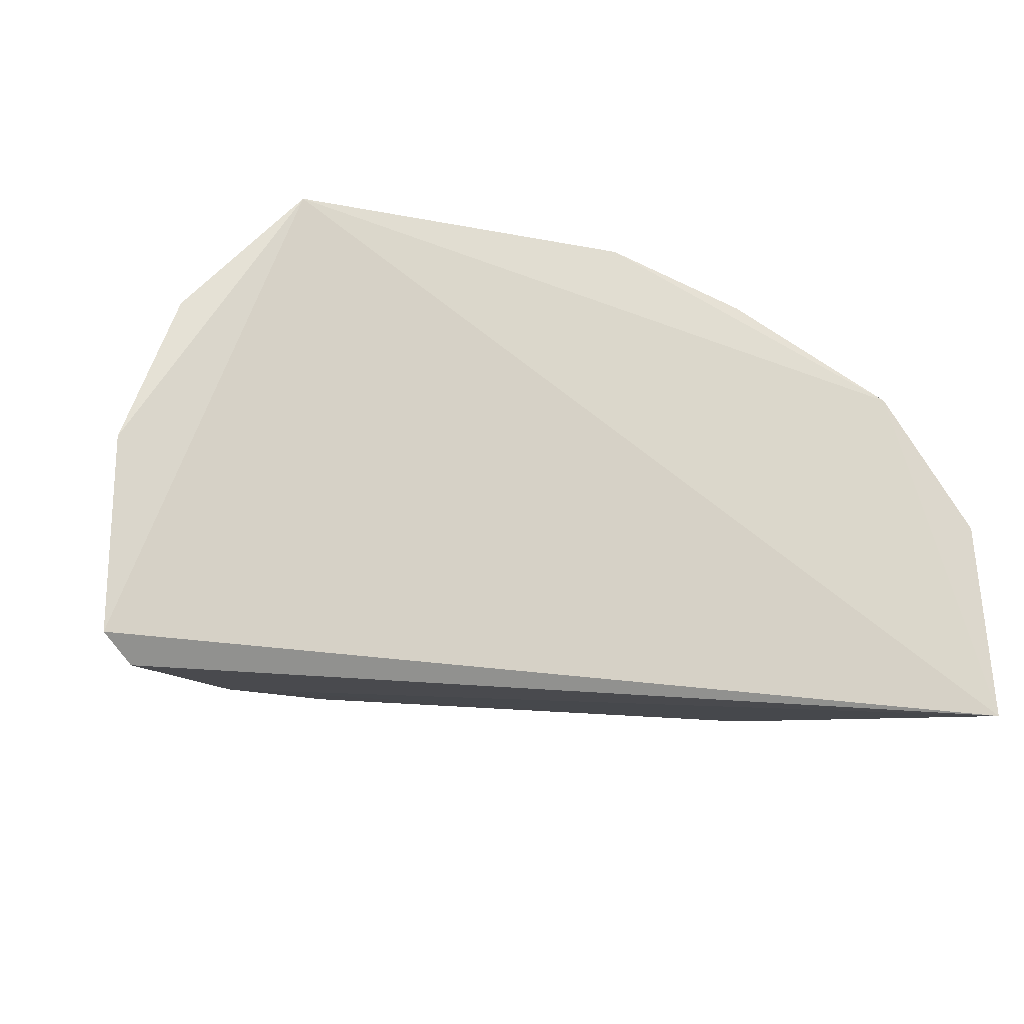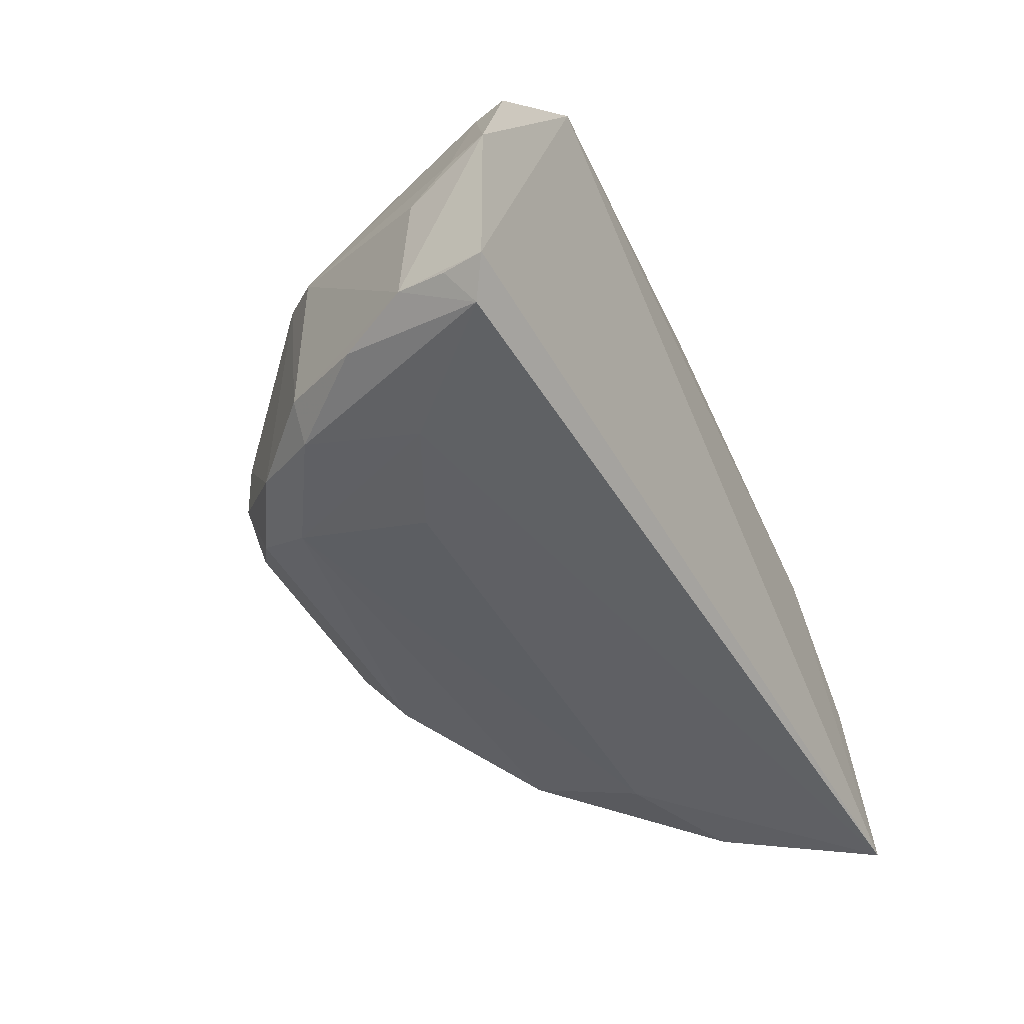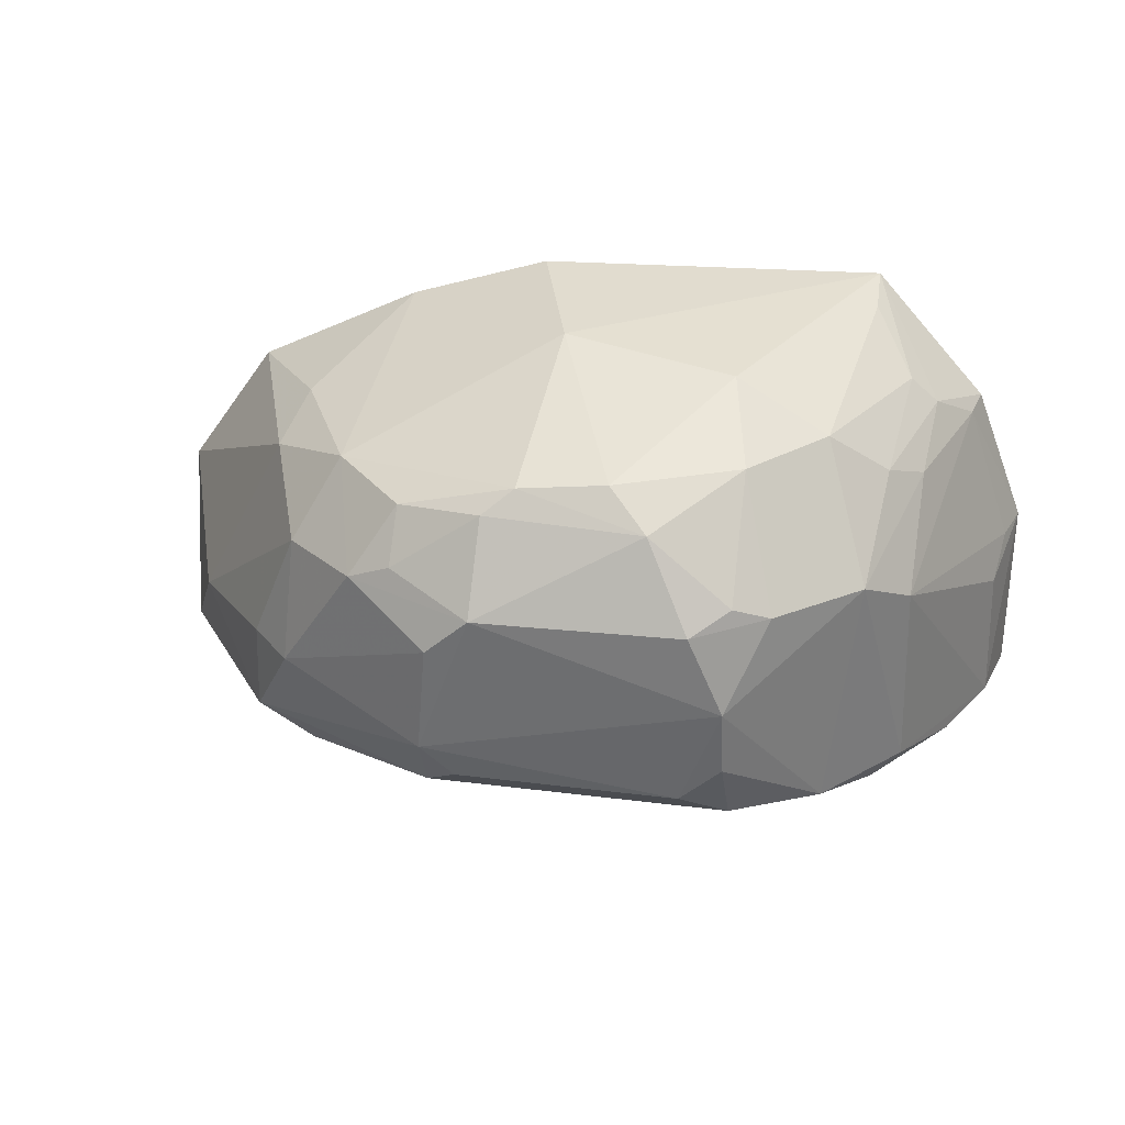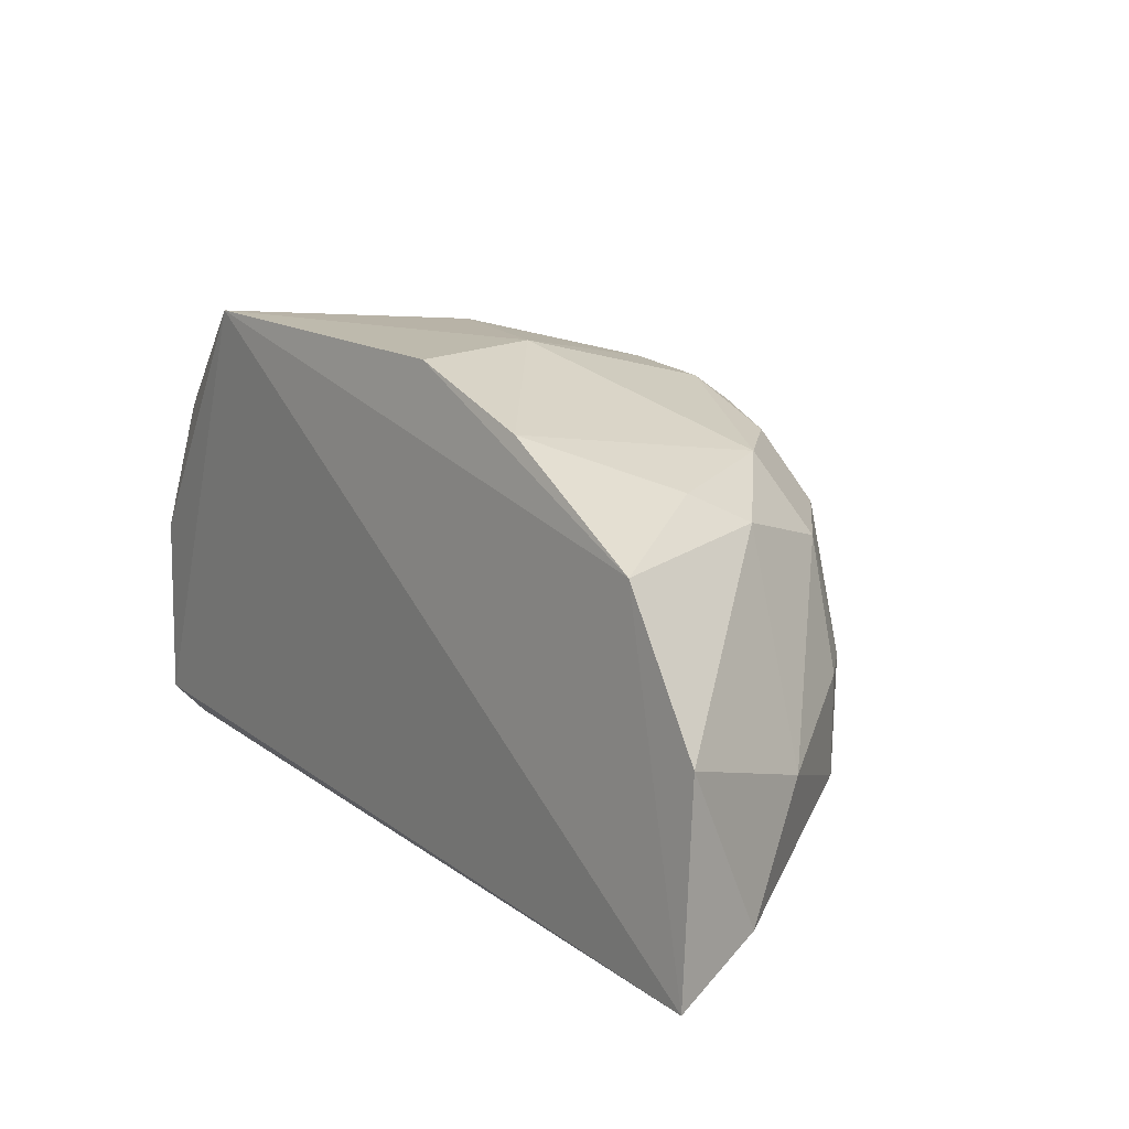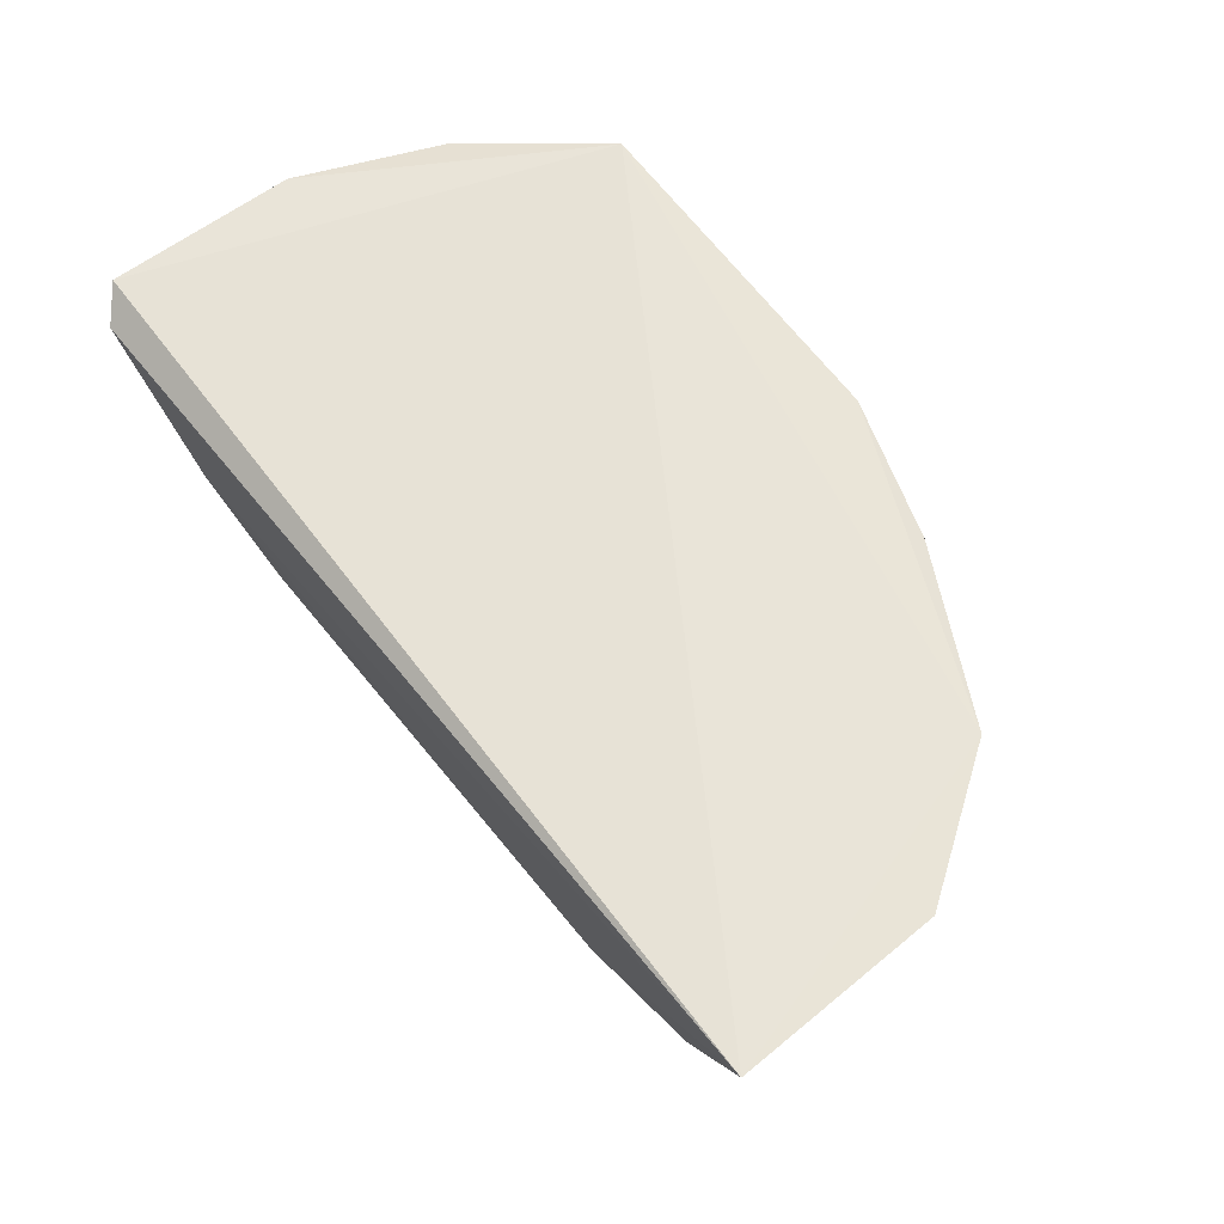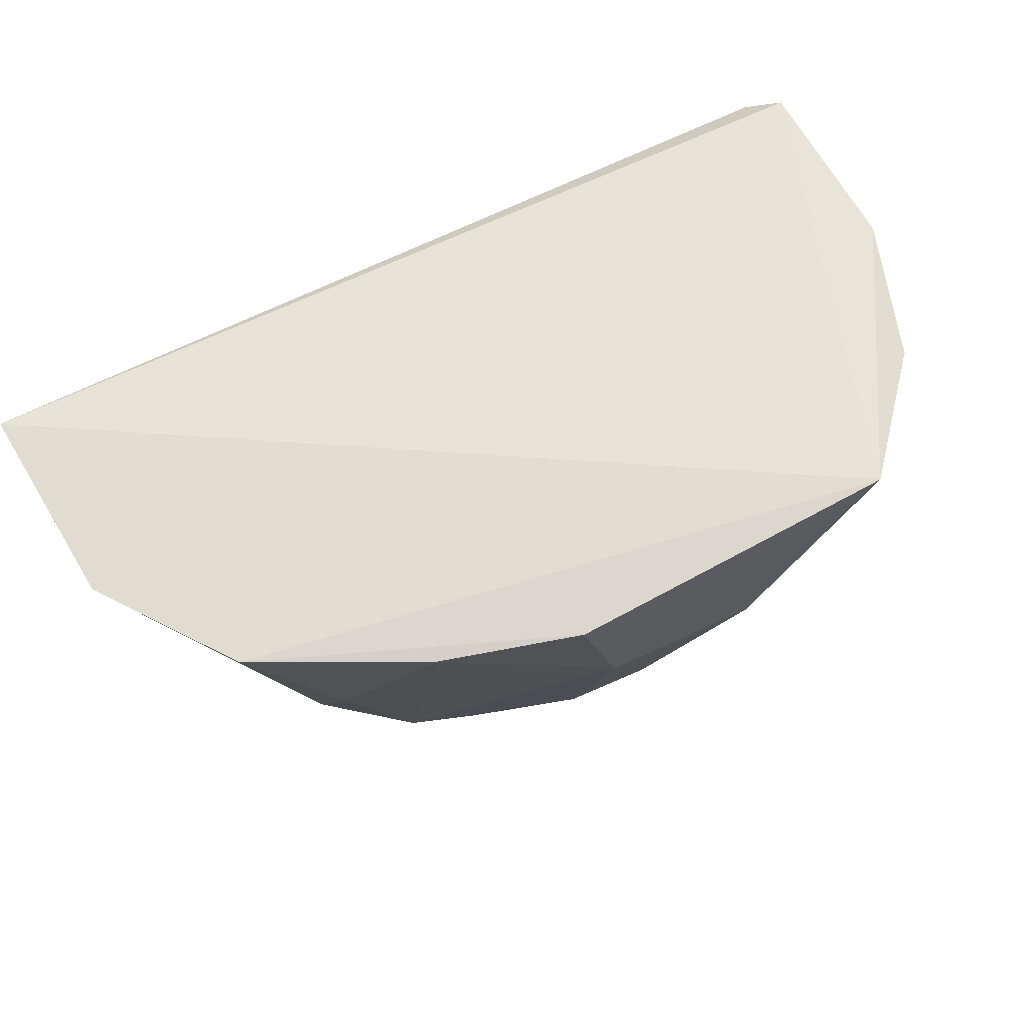
<metadata>
{"format":"obj","ext":"obj","renderer":"f3d","projection":"perspective","resolution":1024,"background":"white","views":[{"elev":-15.8,"azim":162.2,"up":"+Z"},{"elev":-46.7,"azim":117.5,"up":"+Z"},{"elev":33.5,"azim":9.7,"up":"+Z"},{"elev":15.5,"azim":-126.8,"up":"+Z"},{"elev":62.7,"azim":-128.5,"up":"+Y"},{"elev":63.7,"azim":-29.0,"up":"+Y"}]}
</metadata>
<code>
v 0.03016 -0.1037 0.05208
v 0.04619 -0.1047 0.027
v 0.04647 -0.1045 0.008923
v -0.0414 -0.103 0.0059
v -0.00219 -0.1461 0.03625
v 0.02386 -0.1416 0.03662
v -0.03169 -0.1052 0.03869
v 0.02103 -0.1421 0.01501
v 0.03598 -0.1206 0.04026
v 0.009009 -0.1387 0.04689
v 0.03643 -0.1292 0.01391
v -0.02593 -0.1332 0.02375
v 0.02302 -0.1228 0.007432
v 0.02034 -0.1458 0.02868
v 0.04102 -0.1055 0.04072
v 0.01699 -0.1455 0.03631
v -0.01701 -0.131 0.04279
v 0.02718 -0.1268 0.0468
v 0.04464 -0.1135 0.01111
v 0.03576 -0.1298 0.03243
v -0.04063 -0.1046 0.02558
v -0.003959 -0.1456 0.0187
v -0.02095 -0.1334 0.01152
v 0.04373 -0.1064 0.006461
v 0.03375 -0.1294 0.01085
v 0.02923 -0.1368 0.01387
v 0.01276 -0.1416 0.04391
v -0.001973 -0.1409 0.04401
v -0.0143 -0.1408 0.03619
v -0.002304 -0.1056 0.05164
v 0.01838 -0.1245 0.05079
v 0.03408 -0.1136 0.04619
v 0.03159 -0.1345 0.03584
v 0.04026 -0.1088 0.04048
v 0.0441 -0.1131 0.02403
v -0.03952 -0.1121 0.009871
v -0.02525 -0.1236 0.03899
v -0.00712 -0.1459 0.02177
v 0.01668 -0.1453 0.01847
v 0.02317 -0.1363 0.01173
v -0.02166 -0.1224 0.007497
v -0.007279 -0.1423 0.01522
v 0.03304 -0.1177 0.00694
v 0.04557 -0.1085 0.009623
v 0.04087 -0.1207 0.01106
v 0.02052 -0.1453 0.02215
v 0.02048 -0.1429 0.03806
v 0.02037 -0.1338 0.04683
v 0.0008395 -0.1392 0.04606
v -0.01003 -0.1382 0.0427
v -0.01016 -0.1417 0.03818
v -0.01565 -0.1058 0.04723
v 0.001927 -0.1199 0.05134
v 0.03671 -0.113 0.04366
v 0.03027 -0.1082 0.05077
v 0.03279 -0.1244 0.04235
v 0.04488 -0.1088 0.02701
v -0.03502 -0.1207 0.01984
v -0.02651 -0.1327 0.01449
v -0.03374 -0.1176 0.007629
v -0.02346 -0.1179 0.04203
v -0.02124 -0.1345 0.03534
v -0.006241 -0.1459 0.03241
v -0.02194 -0.1374 0.02374
f 1 2 3
f 1 3 4
f 7 1 4
f 15 2 1
f 16 14 6
f 16 5 14
f 19 3 2
f 20 11 19
f 21 7 4
f 24 4 3
f 26 25 11
f 27 5 16
f 28 5 27
f 30 1 7
f 31 18 1
f 33 6 14
f 33 14 26
f 33 26 11
f 33 11 20
f 33 20 9
f 34 9 20
f 34 2 15
f 35 20 19
f 35 19 2
f 36 21 4
f 37 7 21
f 38 14 5
f 39 22 8
f 39 38 22
f 39 14 38
f 40 26 8
f 40 25 26
f 41 40 23
f 41 13 40
f 42 8 22
f 42 22 38
f 42 40 8
f 42 23 40
f 43 4 24
f 43 41 4
f 43 13 41
f 43 24 25
f 43 40 13
f 43 25 40
f 44 24 3
f 44 3 19
f 44 19 24
f 45 25 24
f 45 24 19
f 45 19 11
f 45 11 25
f 46 26 14
f 46 8 26
f 46 39 8
f 46 14 39
f 47 27 16
f 47 16 6
f 48 10 27
f 48 31 10
f 48 18 31
f 48 27 47
f 48 47 6
f 48 33 18
f 48 6 33
f 49 28 27
f 49 27 10
f 50 17 29
f 50 49 17
f 50 28 49
f 51 29 5
f 51 5 28
f 51 50 29
f 51 28 50
f 52 30 7
f 53 31 1
f 53 1 30
f 53 17 49
f 53 52 17
f 53 30 52
f 53 49 10
f 53 10 31
f 54 15 1
f 54 1 32
f 54 34 15
f 54 9 34
f 55 32 1
f 55 1 18
f 55 18 32
f 56 33 9
f 56 18 33
f 56 9 54
f 56 54 32
f 56 32 18
f 57 34 20
f 57 2 34
f 57 35 2
f 57 20 35
f 58 21 36
f 58 37 21
f 59 58 36
f 59 12 58
f 59 42 38
f 59 23 42
f 60 36 4
f 60 59 36
f 60 23 59
f 60 41 23
f 60 4 41
f 61 37 17
f 61 7 37
f 61 52 7
f 61 17 52
f 62 29 17
f 62 17 37
f 62 58 12
f 62 37 58
f 63 38 5
f 63 5 29
f 64 59 38
f 64 12 59
f 64 62 12
f 64 29 62
f 64 63 29
f 64 38 63

</code>
